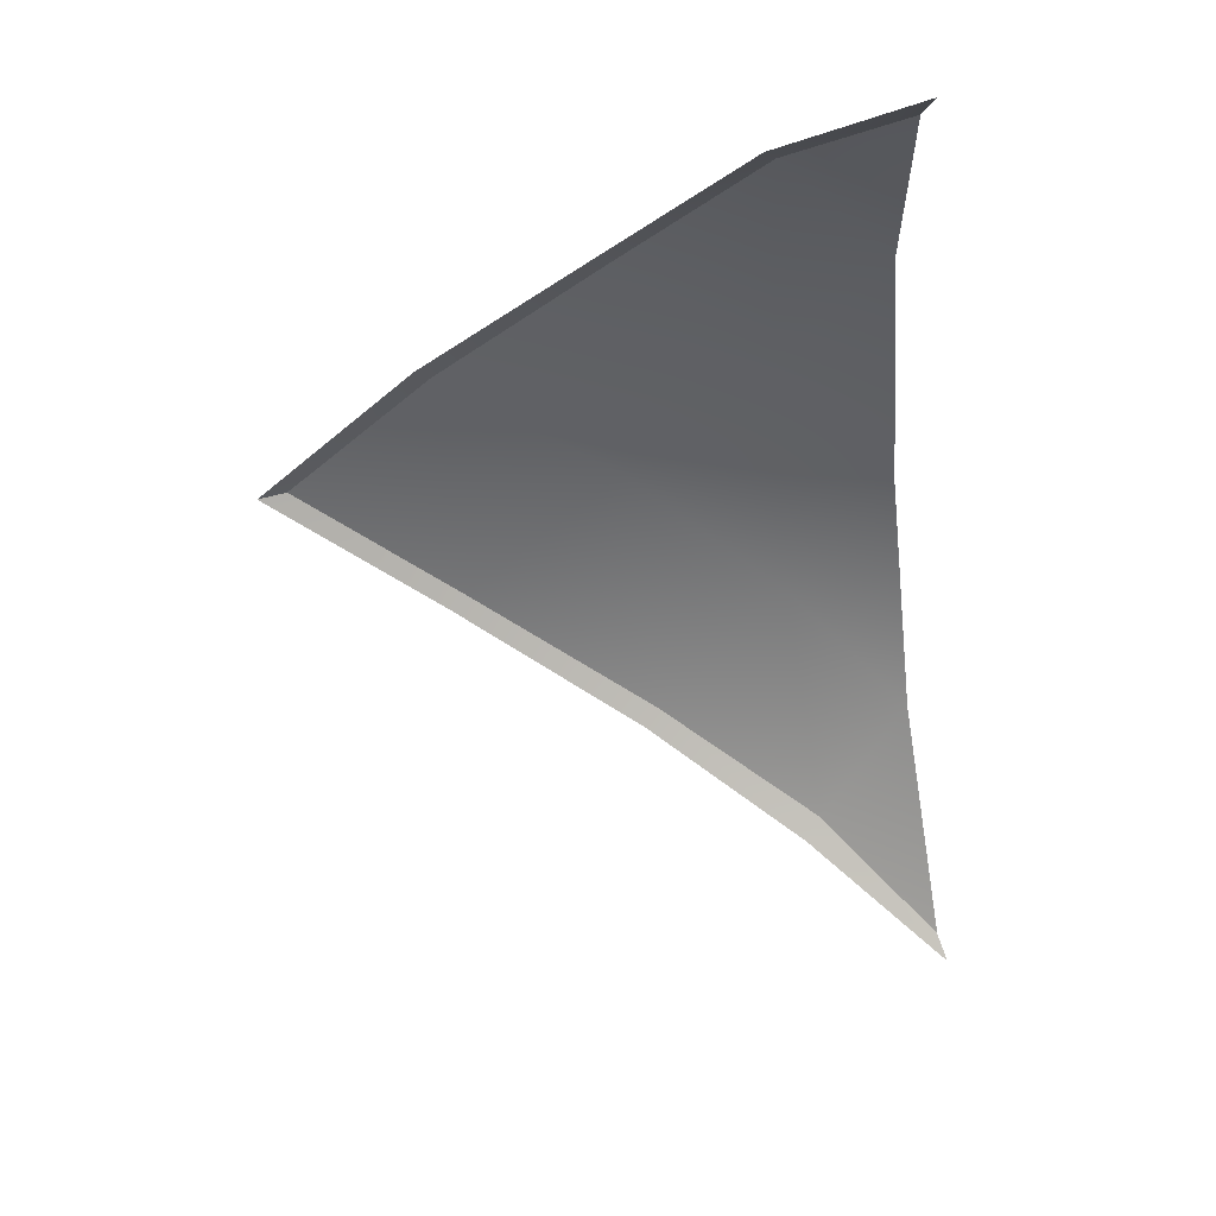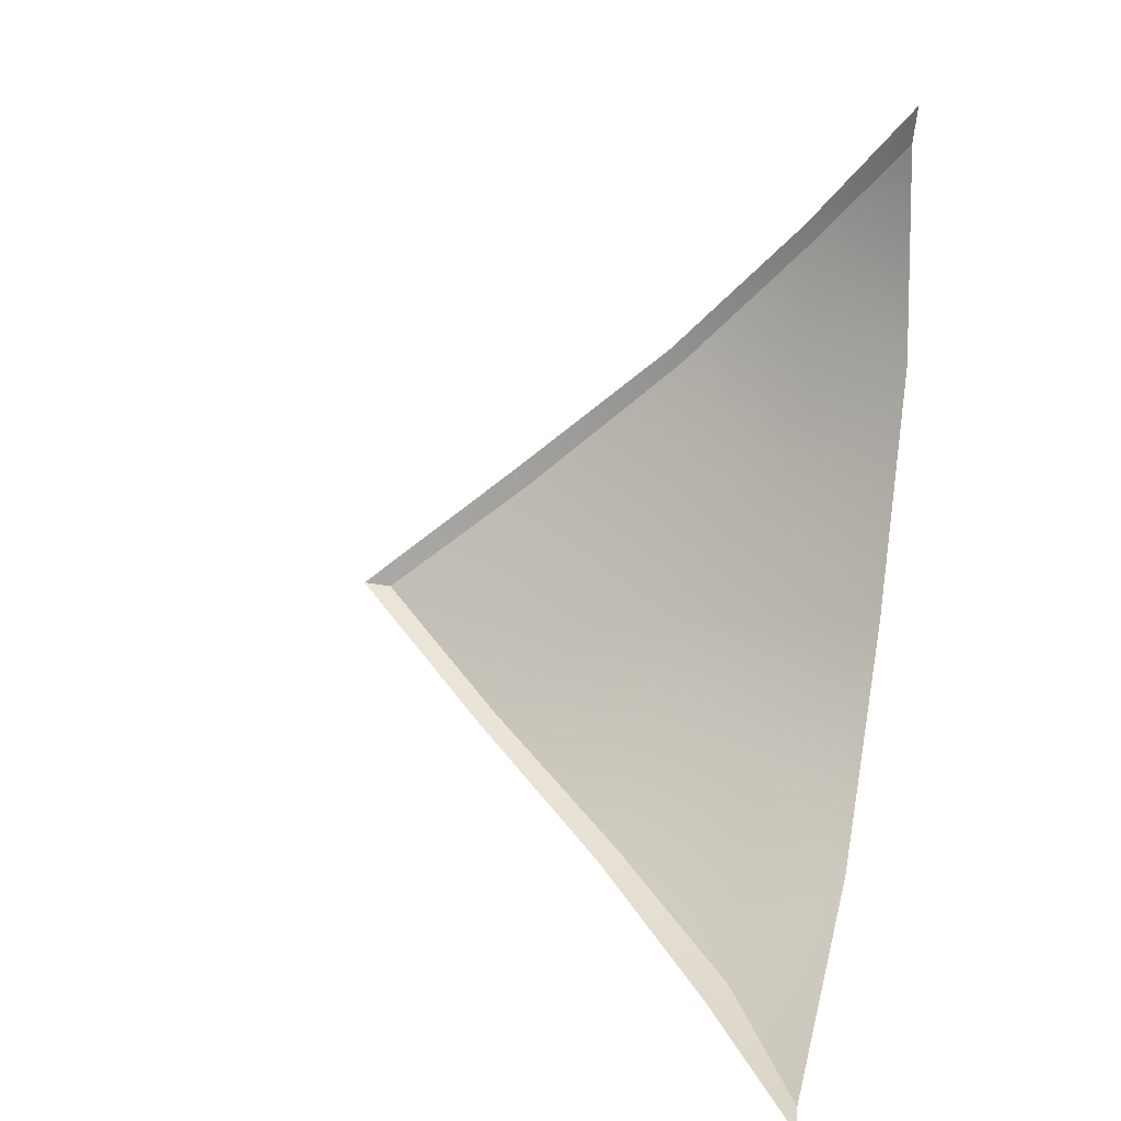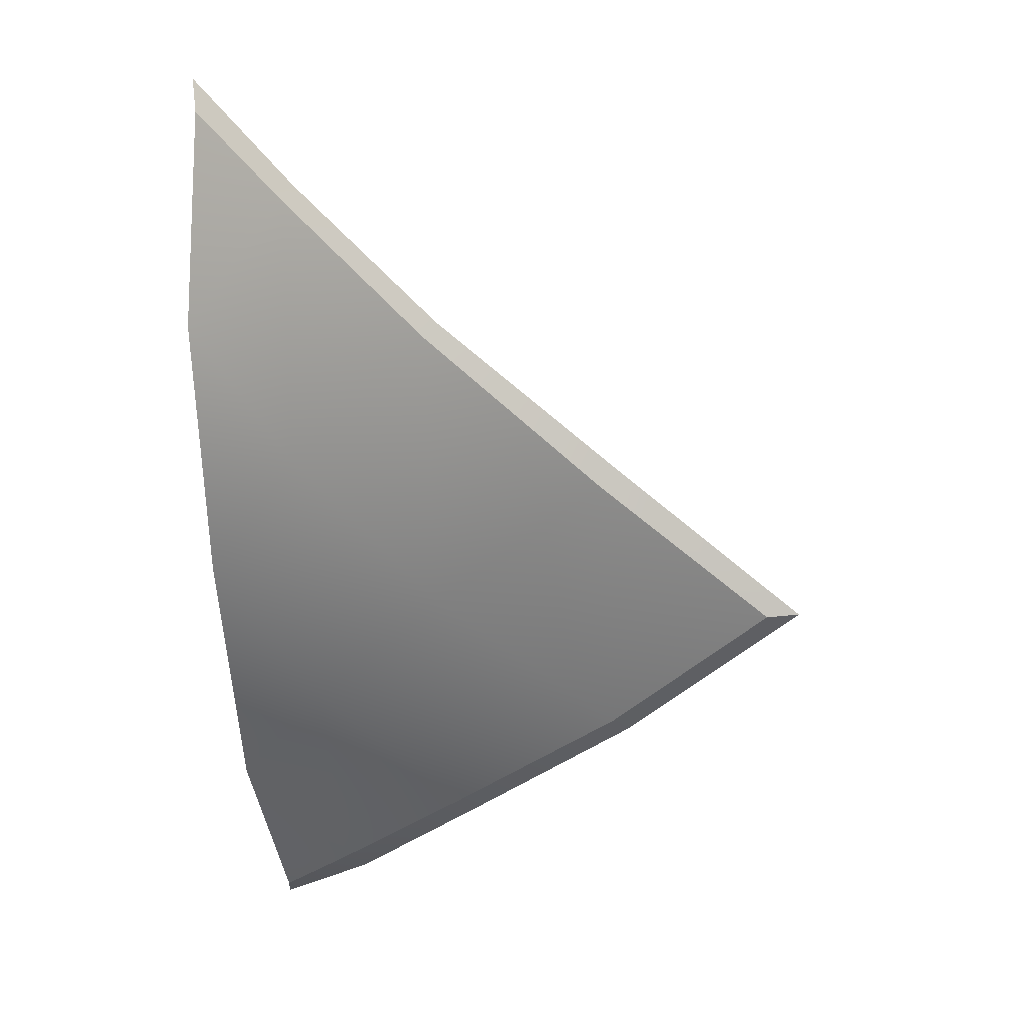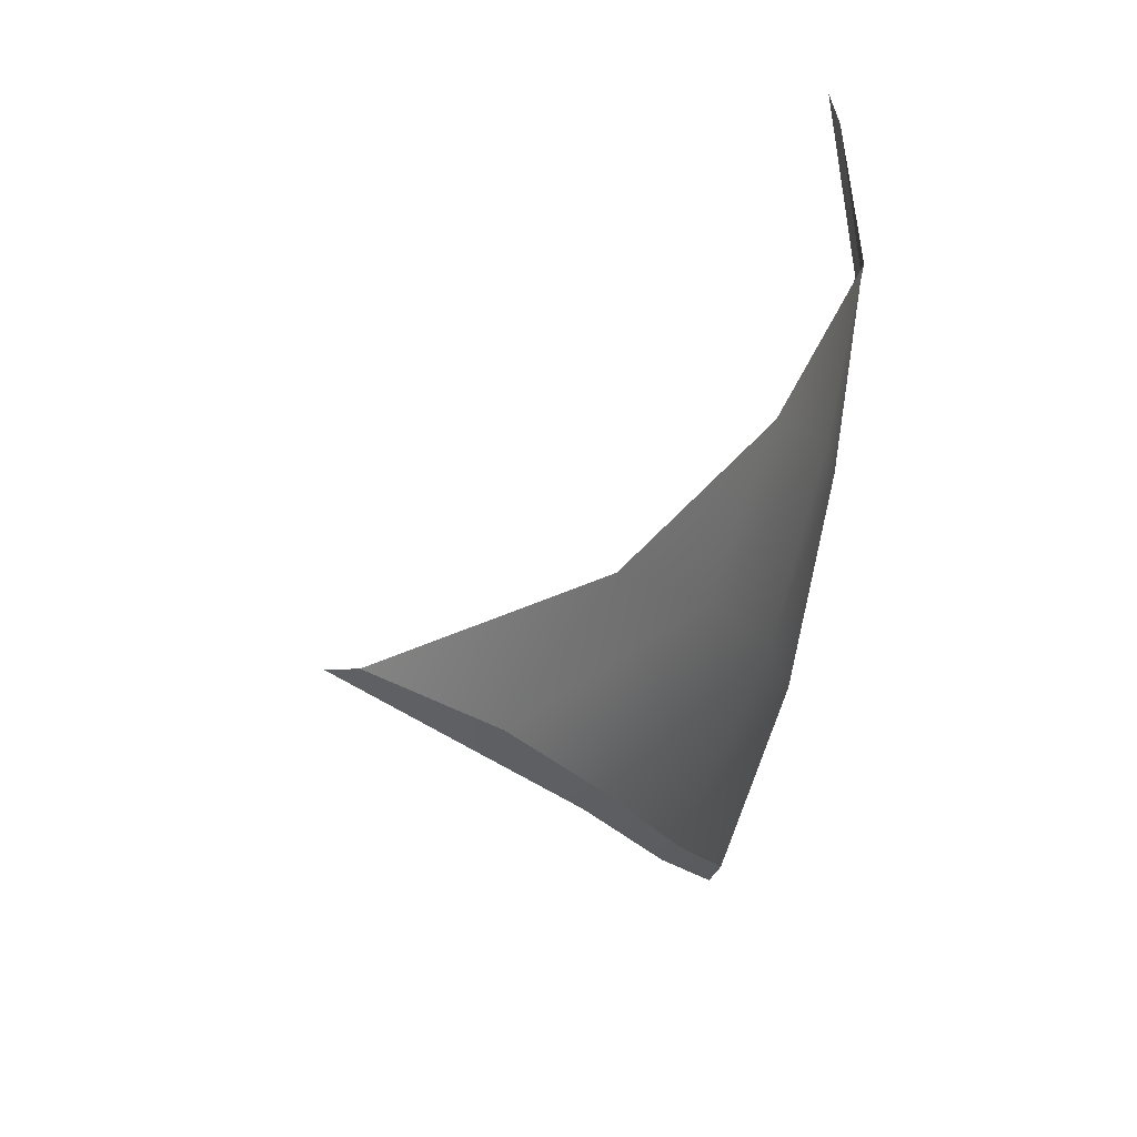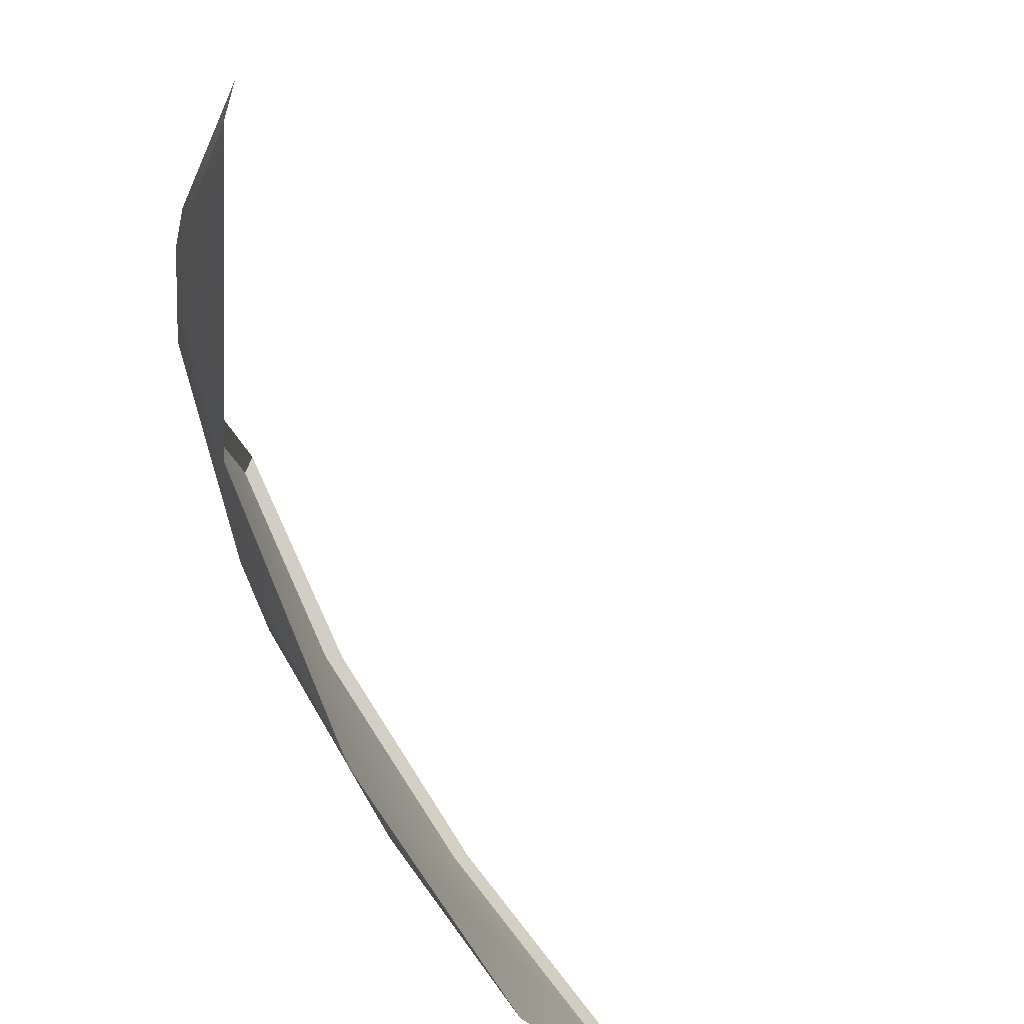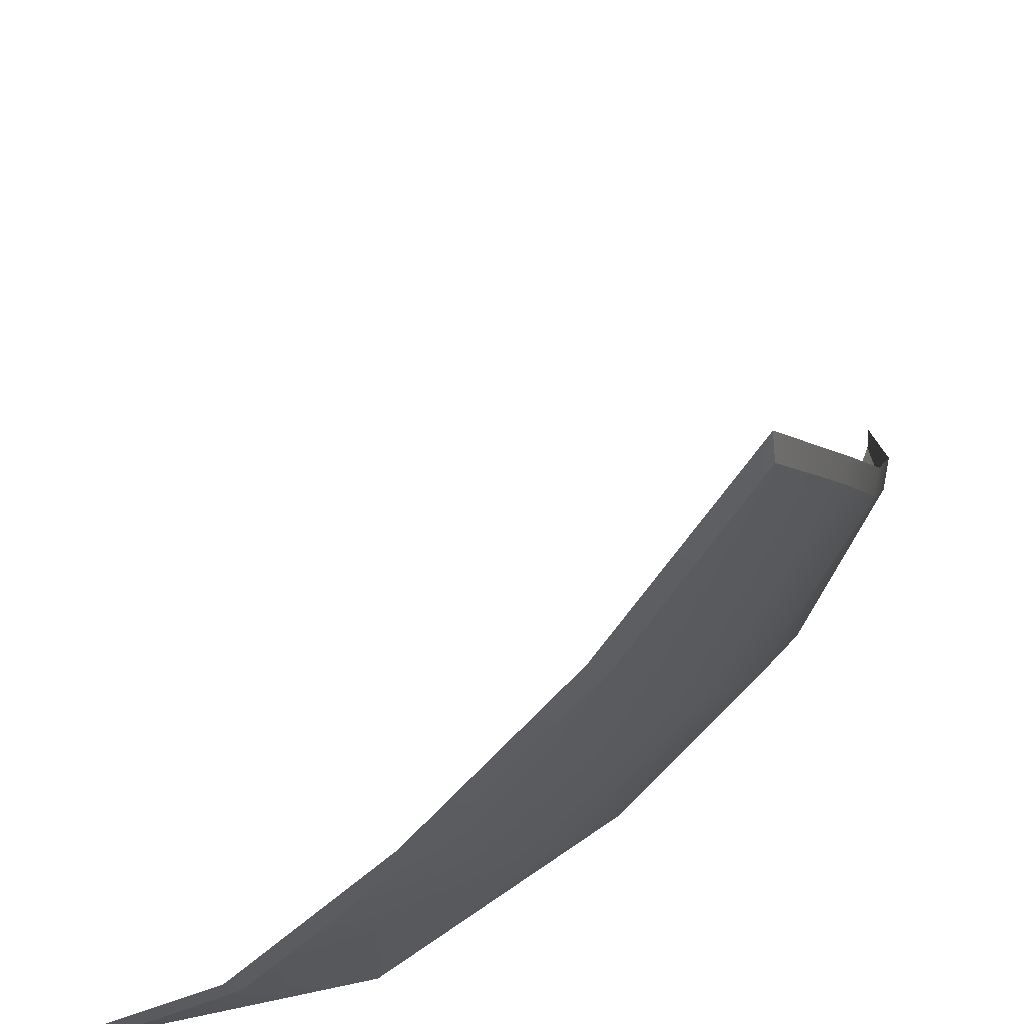
<metadata>
{"format":"obj","ext":"obj","renderer":"f3d","projection":"perspective","resolution":1024,"background":"white","views":[{"elev":65.6,"azim":78.9,"up":"+Y"},{"elev":16.5,"azim":107.3,"up":"+Y"},{"elev":-4.5,"azim":-82.6,"up":"+Y"},{"elev":-42.5,"azim":165.1,"up":"+Y"},{"elev":-61.2,"azim":51.7,"up":"+Z"},{"elev":48.8,"azim":-105.6,"up":"+Z"}]}
</metadata>
<code>
g SB-PineapplePanelBottom_0
v -2.567 -1.022 0.7721
v -2.514 -1.249 1.058
v -2.339 -1.432 0.7742
v -2.416 -1.215 0.4602
v -2.569 -0.7522 0.4577
v -2.111 -1.593 0.4519
v -2.447 -0.9572 0.1941
v -2.549 -0.4927 0.1934
v -2.211 -1.388 0.1941
v -1.882 -1.722 0.1804
v -2.464 -0.7069 -0.0007853
v -2.456 -0.2991 0.006246
v -2.275 -1.147 2.893e-05
v -2.005 -1.541 3.078e-05
v -1.638 -1.802 0.003404
v -2.546 -0.4666 0.215
v -2.456 -0.2991 0.006246
v -2.434 -0.2296 -0.006087
v -2.549 -0.4927 0.1934
v -2.568 -0.7259 0.4809
v -2.569 -0.7522 0.4577
v -2.567 -0.9906 0.7998
v -2.567 -1.022 0.7721
v -2.508 -1.244 1.113
v -2.514 -1.249 1.058
v -1.588 -1.822 -0.005899
v -1.638 -1.802 0.003404
v -1.882 -1.722 0.1804
v -1.847 -1.741 0.215
v -2.111 -1.593 0.4519
v -2.082 -1.609 0.4809
v -2.339 -1.432 0.7742
v -2.314 -1.447 0.7998
v -2.514 -1.249 1.058
v -2.508 -1.244 1.113
g SB-PineapplePanelBottom_0_0
f 3 2 1
f 4 3 1
f 4 1 5
f 3 4 6
f 7 4 5
f 7 5 8
f 4 9 6
f 9 4 7
f 10 6 9
f 11 7 8
f 8 12 11
f 7 11 13
f 13 9 7
f 9 13 14
f 14 10 9
f 10 14 15
f 18 17 16
f 17 19 16
f 16 19 20
f 19 21 20
f 20 21 22
f 21 23 22
f 22 23 24
f 23 25 24
f 28 27 26
f 29 28 26
f 30 28 29
f 31 30 29
f 32 30 31
f 33 32 31
f 34 32 33
f 35 34 33

</code>
